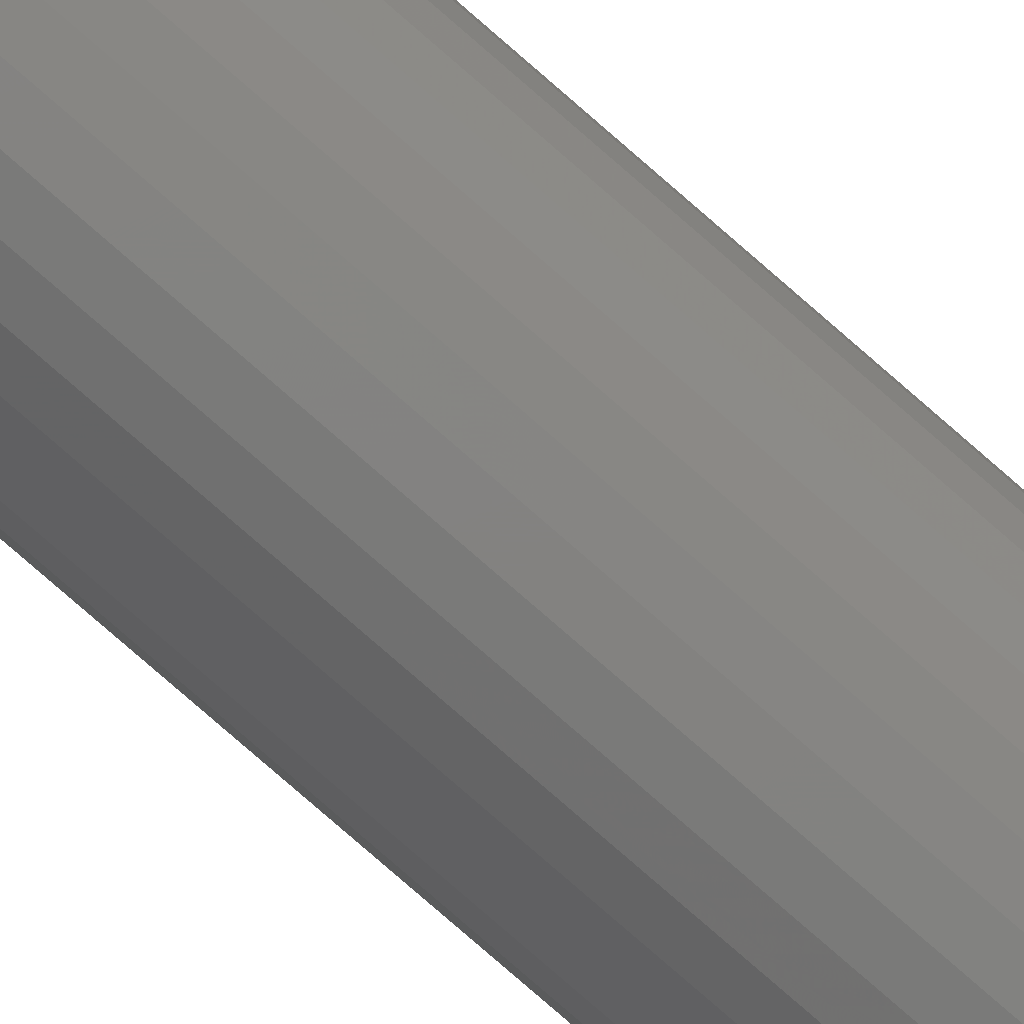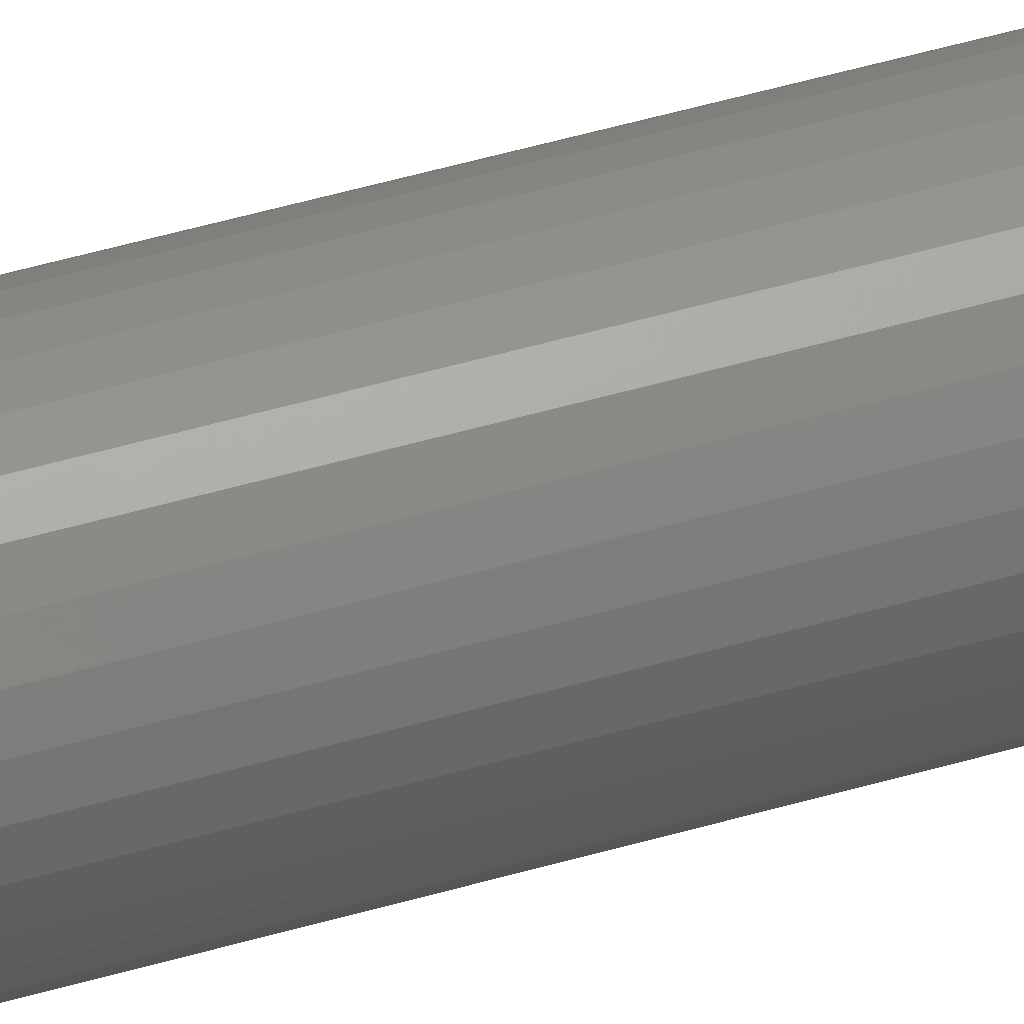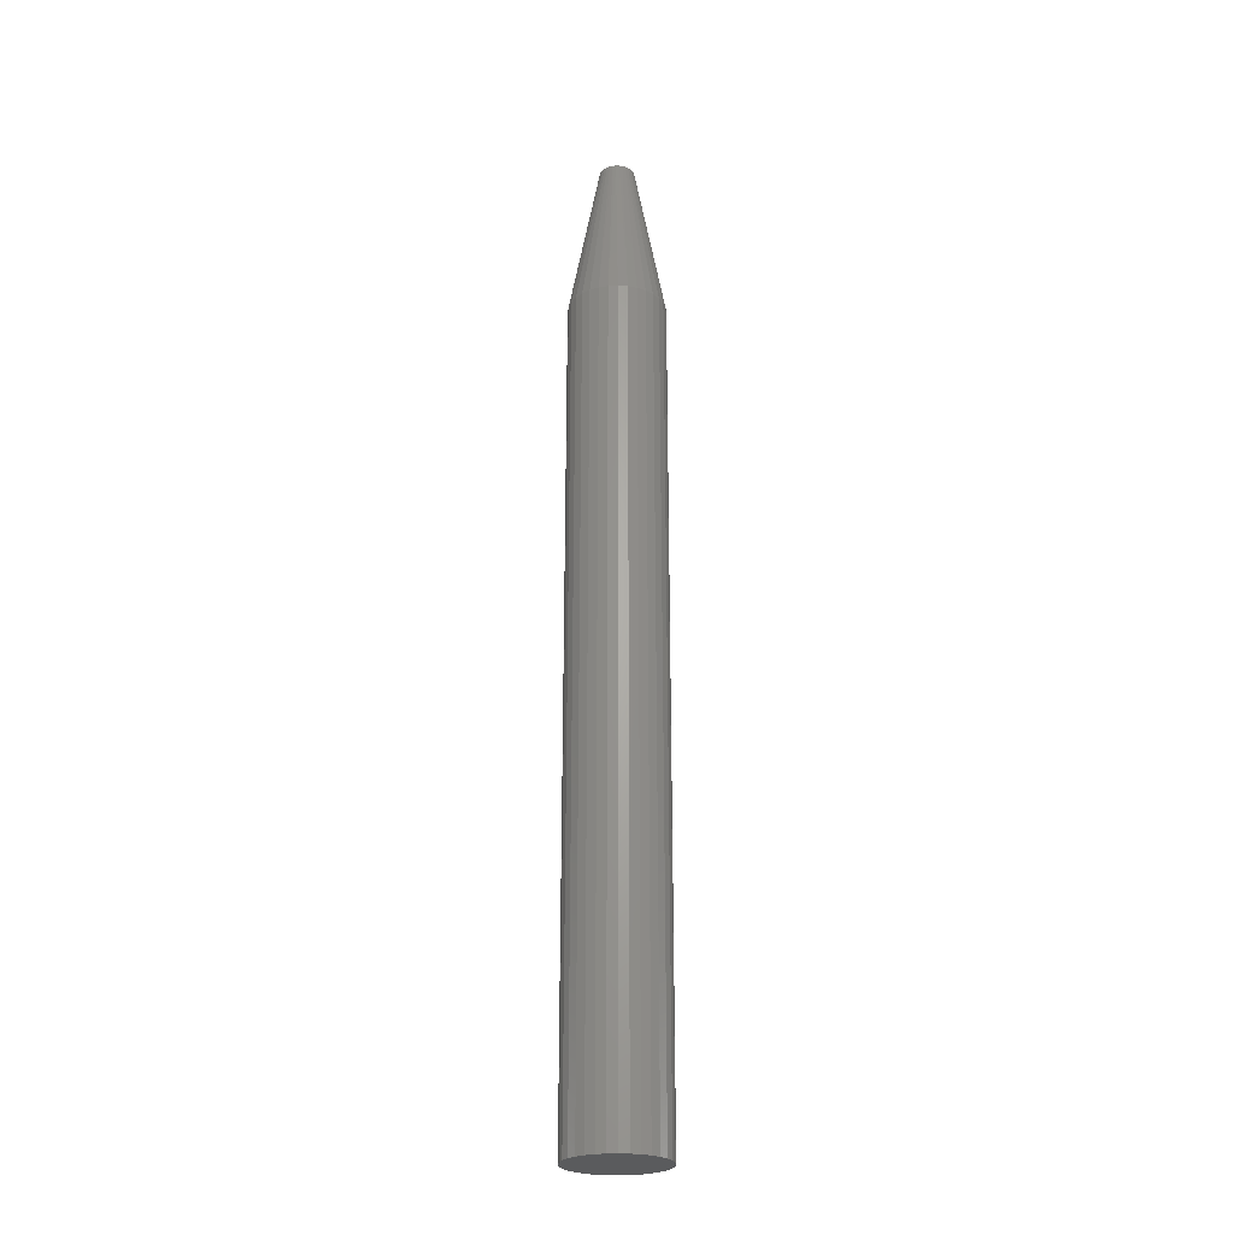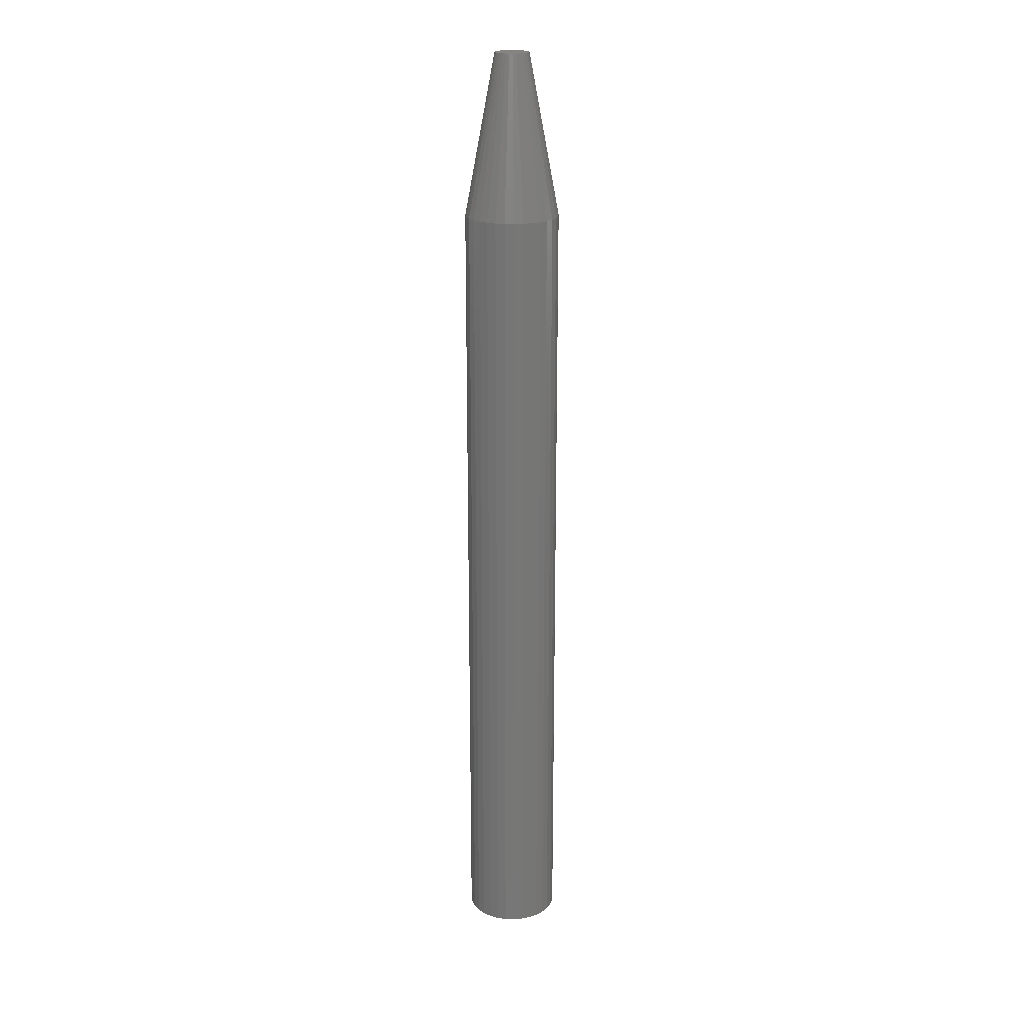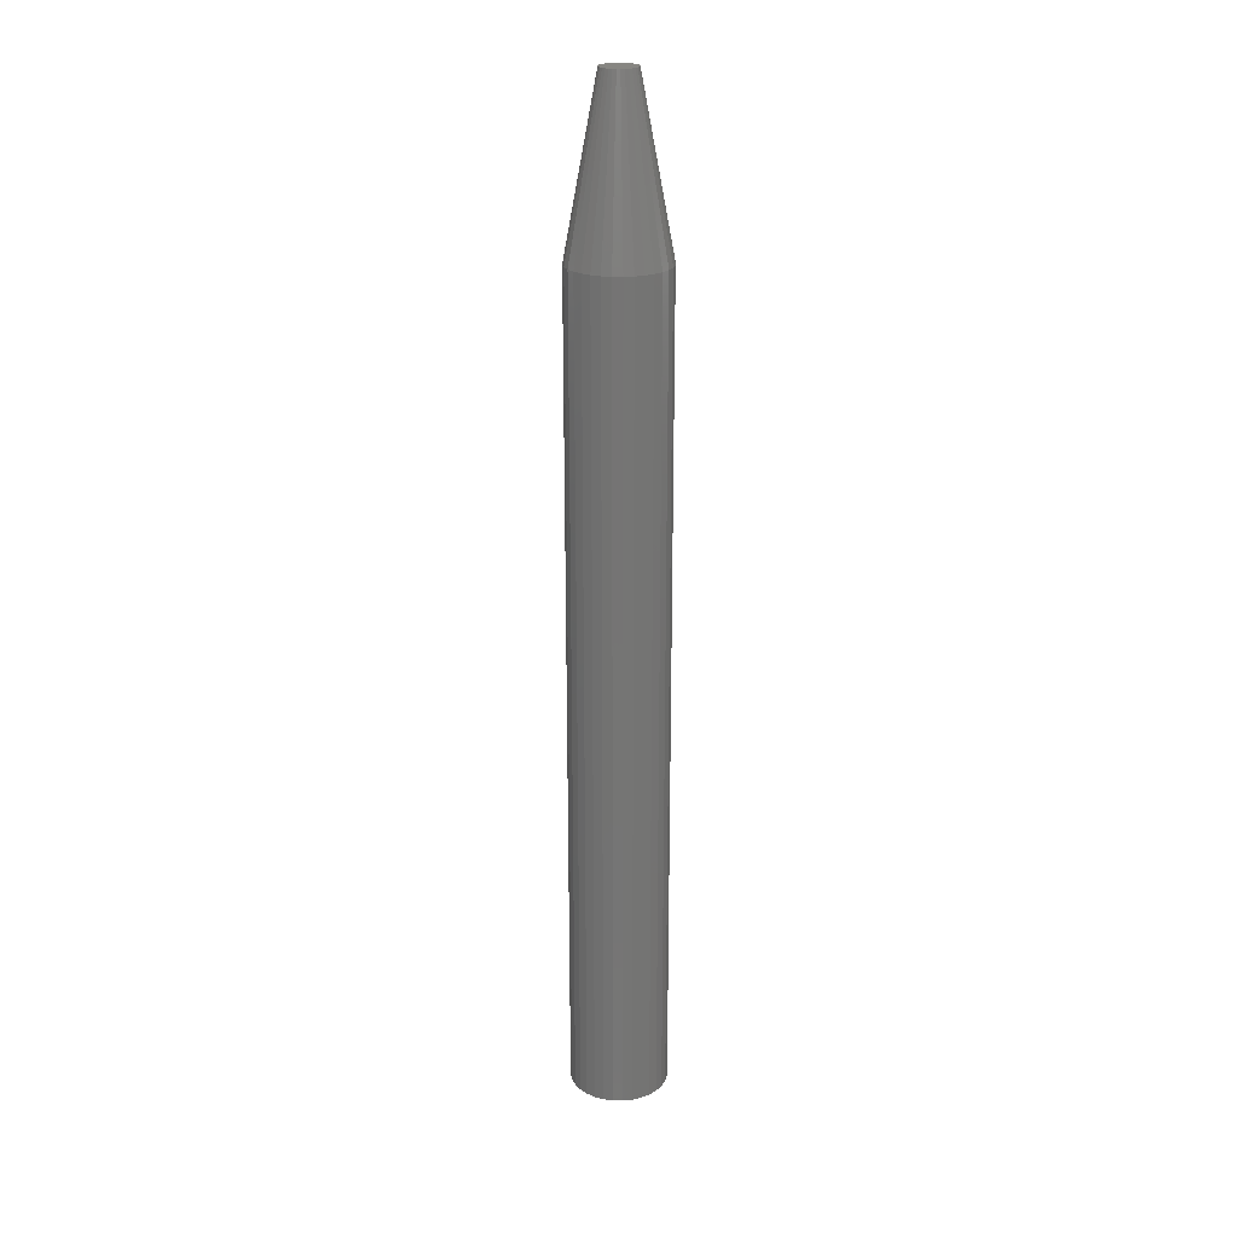
<metadata>
{"format":"stl","ext":"stl","renderer":"f3d","projection":"perspective","resolution":1024,"background":"white","views":[{"elev":-78.0,"azim":48.8,"up":"+Z"},{"elev":51.7,"azim":72.6,"up":"+Z"},{"elev":-25.0,"azim":167.7,"up":"+Y"},{"elev":20.5,"azim":-13.5,"up":"+Y"},{"elev":22.9,"azim":-26.7,"up":"+Y"}]}
</metadata>
<code>
# stl→obj: 97 verts, 190 faces
v 0.01005 4.043e-18 0.009478
v -0.01057 2.755e-18 0.007447
v -0.008903 2.859e-18 0.009478
v 0.01172 4.147e-18 0.007447
v -0.01181 2.678e-18 0.00513
v 0.01296 4.225e-18 0.00513
v 0.01197 4.163e-18 -0.007057
v -0.01082 2.739e-18 -0.007057
v 0.01308 4.232e-18 -0.004842
v -0.00933 2.833e-18 -0.009031
v 0.01048 4.07e-18 -0.009031
v -0.007502 2.947e-18 -0.0107
v 0.008654 3.956e-18 -0.0107
v -0.005399 3.078e-18 -0.012
v -0.003093 3.222e-18 -0.01289
v 0.006551 3.824e-18 -0.012
v -0.0006612 3.374e-18 -0.01335
v 0.001812 3.528e-18 -0.01335
v 0.004244 3.68e-18 -0.01289
v 0.008023 3.916e-18 0.01115
v -0.006872 2.986e-18 0.01115
v -0.004554 3.131e-18 0.01238
v -0.002039 3.288e-18 0.01315
v 0.0005757 3.451e-18 0.0134
v 0.003191 3.615e-18 0.01315
v 0.005705 3.772e-18 0.01238
v -0.01192 2.671e-18 -0.004842
v -0.0126 2.628e-18 -0.002463
v 0.01375 4.274e-18 -0.002463
v -0.01283 2.614e-18 -5.079e-10
v 0.01398 4.288e-18 -2.05e-17
v -0.01257 2.63e-18 0.002615
v 0.01372 4.272e-18 0.002615
v 0.03742 -0.125 -2.369e-17
v 0.03742 -0.75 1.806e-17
v 0.03671 -0.125 -0.007188
v 0.03671 -0.75 -0.007188
v 0.03461 -0.125 -0.0141
v 0.03461 -0.75 -0.0141
v 0.03121 -0.125 -0.02047
v 0.03121 -0.75 -0.02047
v 0.02663 -0.125 -0.02605
v 0.02663 -0.75 -0.02605
v 0.02104 -0.125 -0.03063
v 0.02104 -0.75 -0.03063
v 0.01467 -0.125 -0.03404
v 0.01467 -0.75 -0.03404
v 0.007763 -0.125 -0.03613
v 0.007763 -0.75 -0.03613
v 0.0005757 -0.125 -0.03684
v 0.0005757 -0.75 -0.03684
v -0.006612 -0.125 -0.03613
v -0.006612 -0.75 -0.03613
v -0.01352 -0.125 -0.03404
v -0.01352 -0.75 -0.03404
v -0.01989 -0.125 -0.03063
v -0.01989 -0.75 -0.03063
v -0.02548 -0.125 -0.02605
v -0.02548 -0.75 -0.02605
v -0.03006 -0.125 -0.02047
v -0.03006 -0.75 -0.02047
v -0.03346 -0.125 -0.0141
v -0.03346 -0.75 -0.0141
v -0.03556 -0.125 -0.007188
v -0.03556 -0.75 -0.007188
v -0.03627 -0.125 1.241e-17
v -0.03627 -0.75 1.241e-17
v -0.03556 -0.125 0.007188
v -0.03556 -0.75 0.007188
v -0.03346 -0.125 0.0141
v -0.03346 -0.75 0.0141
v -0.03006 -0.125 0.02047
v -0.03006 -0.75 0.02047
v -0.02548 -0.125 0.02605
v -0.02548 -0.75 0.02605
v -0.01989 -0.125 0.03063
v -0.01989 -0.75 0.03063
v -0.01352 -0.125 0.03404
v -0.01352 -0.75 0.03404
v -0.006612 -0.125 0.03613
v -0.006612 -0.75 0.03613
v 0.0005757 -0.125 0.03684
v 0.0005757 -0.75 0.03684
v 0.007763 -0.125 0.03613
v 0.007763 -0.75 0.03613
v 0.01467 -0.125 0.03404
v 0.01467 -0.75 0.03404
v 0.02104 -0.125 0.03063
v 0.02104 -0.75 0.03063
v 0.02663 -0.125 0.02605
v 0.02663 -0.75 0.02605
v 0.03121 -0.125 0.02047
v 0.03121 -0.75 0.02047
v 0.03461 -0.125 0.0141
v 0.03461 -0.75 0.0141
v 0.03671 -0.125 0.007188
v 0.03671 -0.75 0.007188
f 1 2 3
f 4 2 1
f 5 2 4
f 6 5 4
f 7 8 9
f 10 8 7
f 11 10 7
f 11 12 10
f 13 12 11
f 13 14 12
f 15 14 13
f 16 15 13
f 16 17 15
f 18 17 16
f 19 18 16
f 20 1 3
f 20 3 21
f 20 21 22
f 20 22 23
f 20 23 24
f 20 24 25
f 20 25 26
f 8 27 9
f 9 27 28
f 9 28 29
f 29 28 30
f 29 30 31
f 31 30 32
f 31 32 33
f 33 32 5
f 33 5 6
f 34 35 36
f 36 35 37
f 36 37 38
f 38 37 39
f 38 39 40
f 40 39 41
f 40 41 42
f 42 41 43
f 42 43 44
f 44 43 45
f 44 45 46
f 46 45 47
f 46 47 48
f 48 47 49
f 48 49 50
f 50 49 51
f 50 51 52
f 52 51 53
f 52 53 54
f 54 53 55
f 54 55 56
f 56 55 57
f 56 57 58
f 58 57 59
f 58 59 60
f 60 59 61
f 60 61 62
f 62 61 63
f 62 63 64
f 64 63 65
f 64 65 66
f 66 65 67
f 66 67 68
f 68 67 69
f 68 69 70
f 70 69 71
f 70 71 72
f 72 71 73
f 72 73 74
f 74 73 75
f 74 75 76
f 76 75 77
f 76 77 78
f 78 77 79
f 78 79 80
f 80 79 81
f 80 81 82
f 82 81 83
f 82 83 84
f 84 83 85
f 84 85 86
f 86 85 87
f 86 87 88
f 88 87 89
f 88 89 90
f 90 89 91
f 90 91 92
f 92 91 93
f 92 93 94
f 94 93 95
f 94 95 96
f 96 95 97
f 96 97 34
f 34 97 35
f 34 31 96
f 96 31 33
f 96 33 94
f 94 33 6
f 94 6 92
f 92 6 4
f 92 4 90
f 90 4 1
f 90 1 88
f 88 1 20
f 88 20 86
f 86 20 26
f 86 26 84
f 84 26 25
f 84 25 82
f 82 25 24
f 82 24 80
f 80 24 23
f 80 23 78
f 78 23 22
f 78 22 76
f 76 22 21
f 76 21 74
f 74 21 3
f 74 3 72
f 72 3 2
f 72 2 70
f 70 2 5
f 70 5 68
f 68 5 32
f 68 32 66
f 66 32 30
f 30 64 66
f 30 28 64
f 34 29 31
f 34 36 29
f 27 62 64
f 27 64 28
f 8 60 62
f 8 62 27
f 10 58 60
f 10 60 8
f 12 56 58
f 12 58 10
f 14 54 56
f 14 56 12
f 15 52 54
f 15 54 14
f 17 50 52
f 17 52 15
f 18 48 50
f 18 50 17
f 19 46 48
f 19 48 18
f 16 44 46
f 16 46 19
f 13 42 44
f 13 44 16
f 11 40 42
f 11 42 13
f 7 38 40
f 7 40 11
f 9 36 38
f 9 38 7
f 29 36 9
f 83 81 79
f 85 83 79
f 85 79 87
f 87 79 77
f 87 77 89
f 89 77 75
f 89 75 91
f 91 75 73
f 91 73 93
f 93 73 71
f 93 71 95
f 95 71 69
f 95 69 97
f 37 63 39
f 39 63 61
f 39 61 41
f 41 61 59
f 41 59 43
f 43 59 57
f 43 57 45
f 45 57 55
f 45 55 47
f 47 55 53
f 47 53 51
f 47 51 49
f 97 69 35
f 35 69 67
f 35 67 37
f 37 67 65
f 37 65 63

</code>
